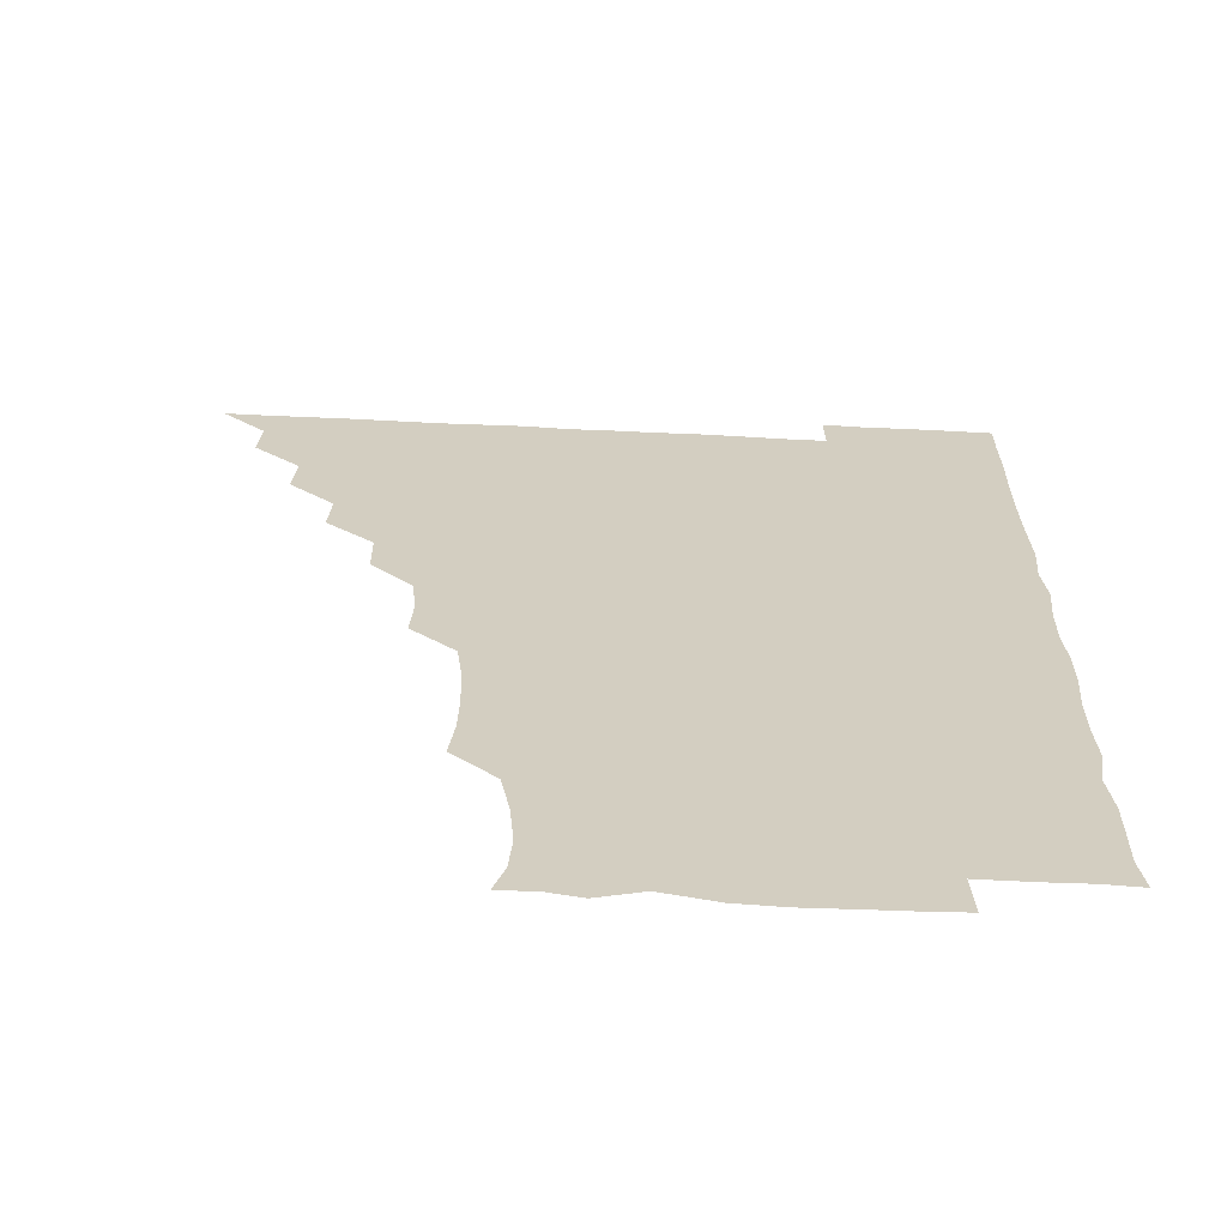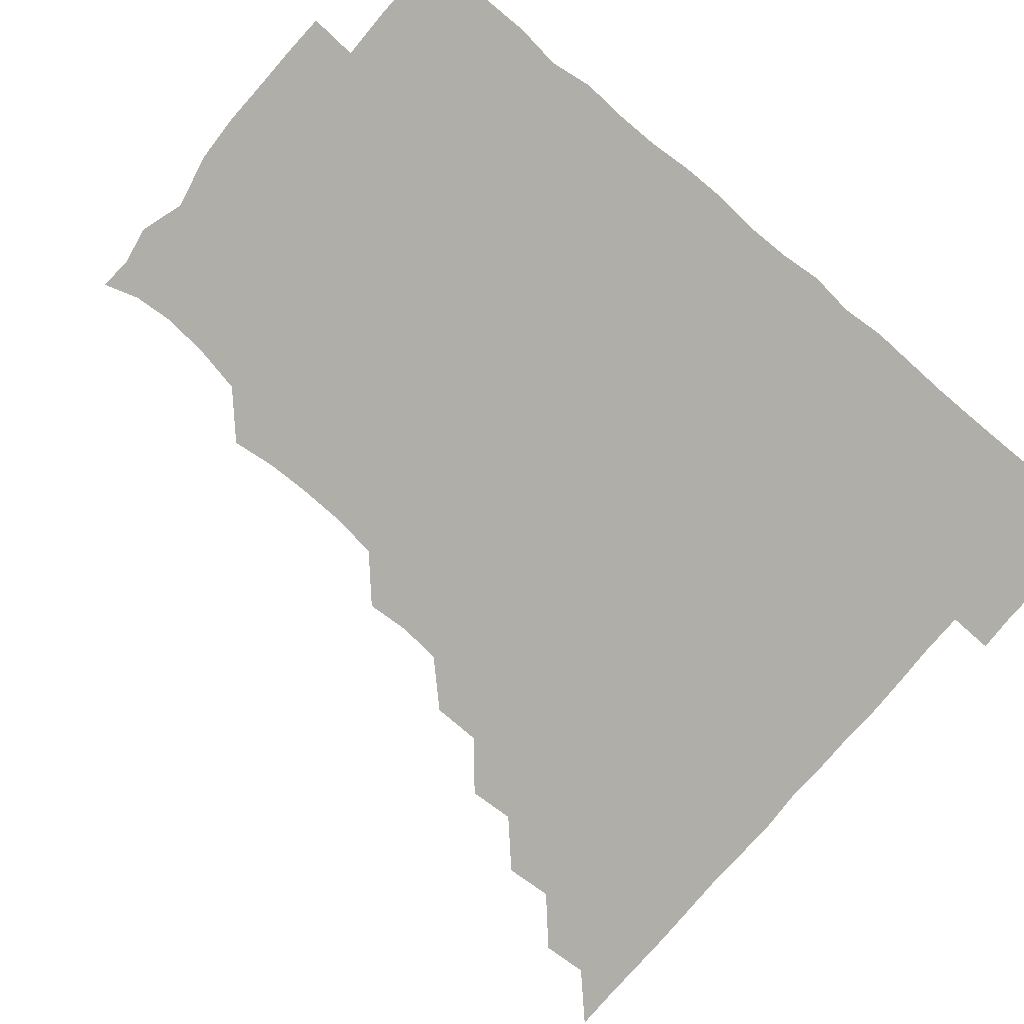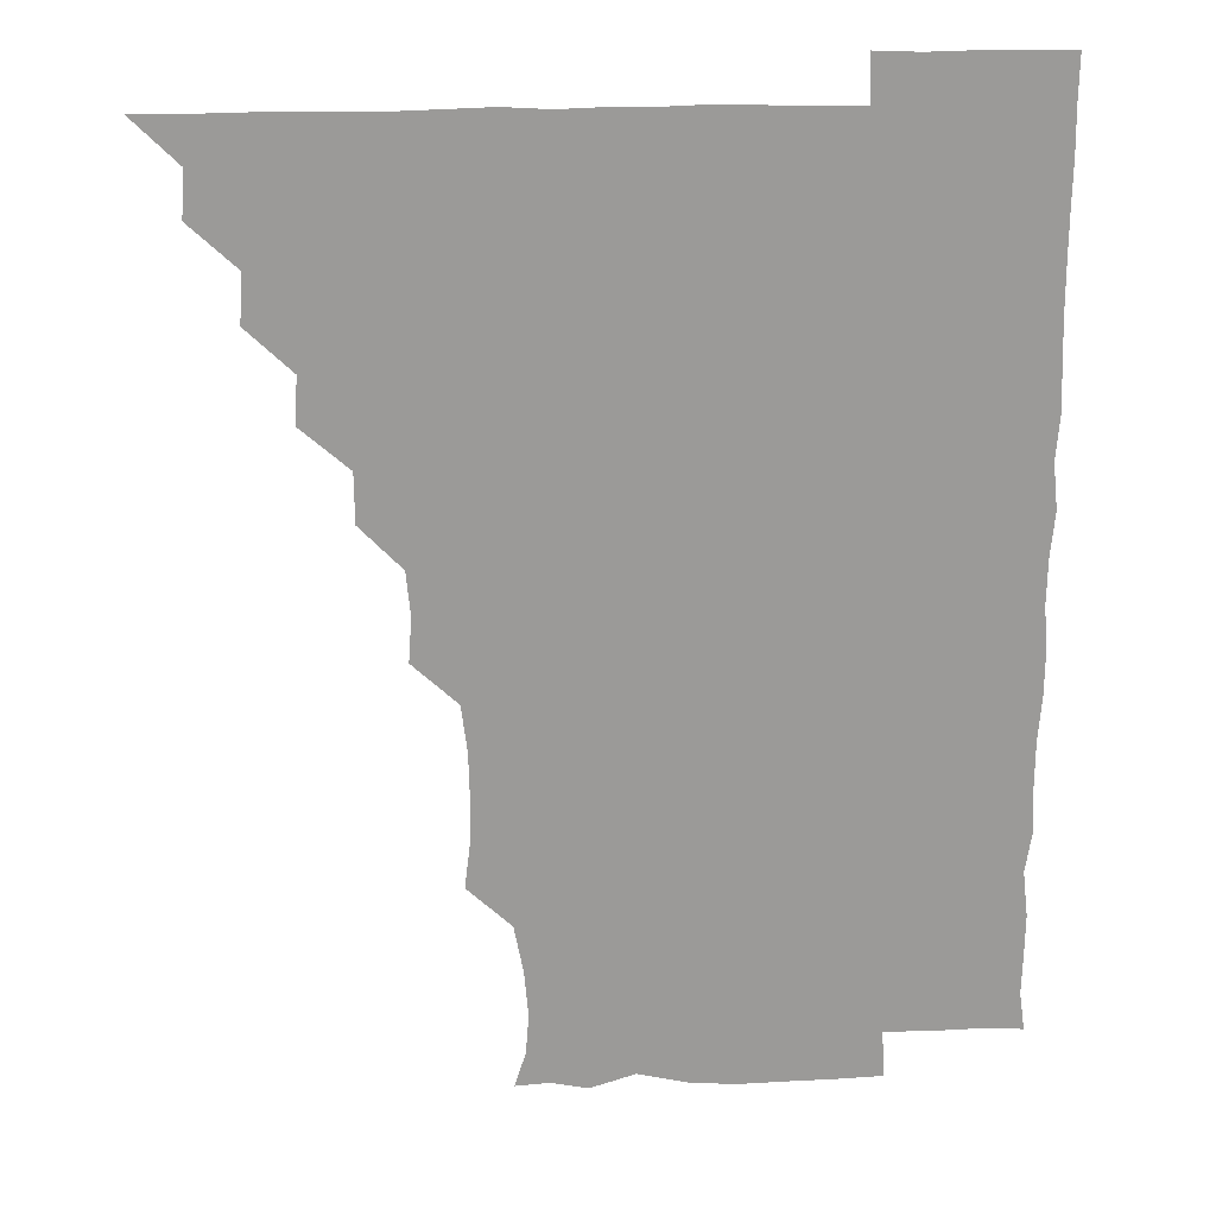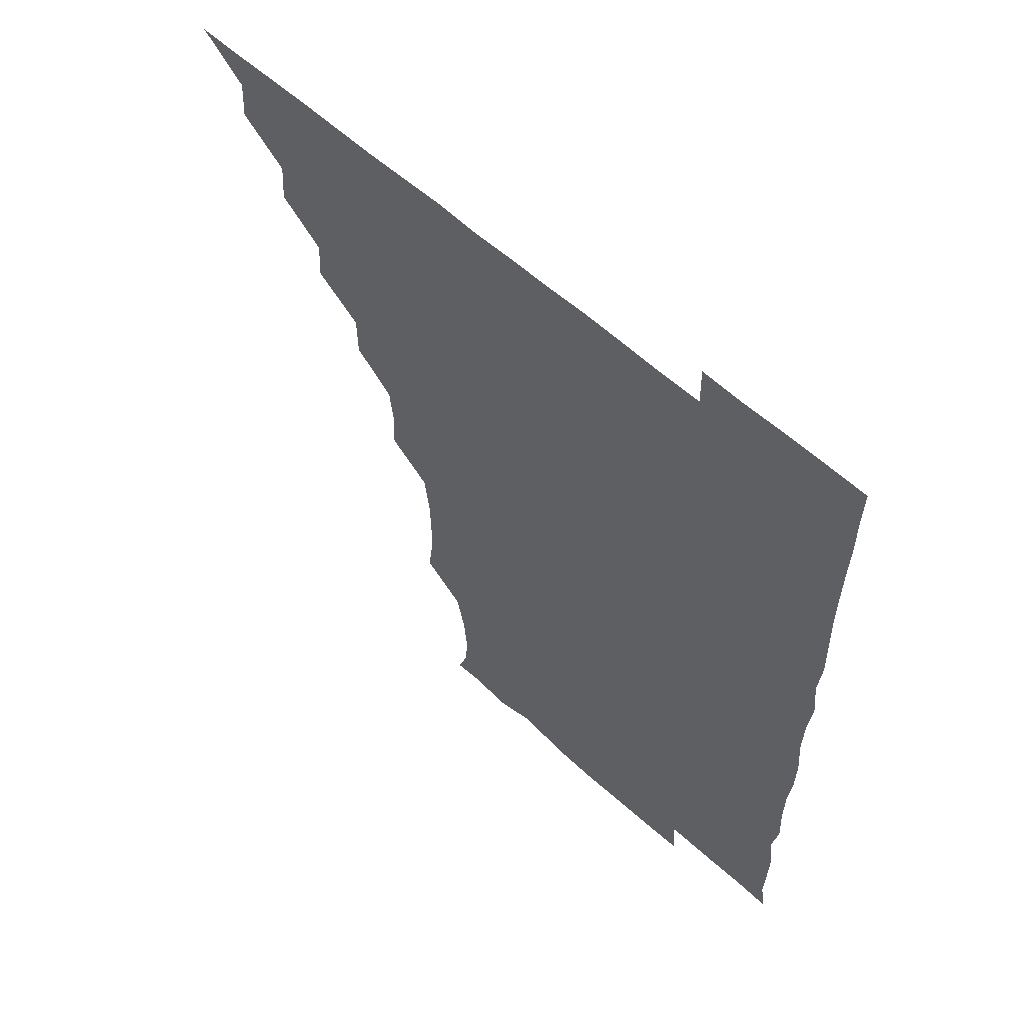
<metadata>
{"format":"obj","ext":"obj","renderer":"f3d","projection":"perspective","resolution":1024,"background":"white","views":[{"elev":-65.1,"azim":-2.8,"up":"+Y"},{"elev":-77.5,"azim":49.8,"up":"+Z"},{"elev":21.0,"azim":-3.6,"up":"+Y"},{"elev":59.8,"azim":42.9,"up":"+Y"}]}
</metadata>
<code>
v 450.9 496 0
v 465.3 465.3 0
v 466.4 480.8 0
v 466.2 495.9 0
v 480.2 434.3 0
v 481.4 450.5 0
v 481.3 466.1 0
v 481.3 480.9 0
v 481.1 496.1 0
v 494.8 403.9 0
v 495.8 419.6 0
v 496.4 436.1 0
v 496.5 451.1 0
v 496.5 466 0
v 496.1 481 0
v 495.9 496.3 0
v 511.4 372.9 0
v 511.2 389.7 0
v 511.5 406.5 0
v 511.8 422 0
v 511.9 436.8 0
v 511.4 451.2 0
v 511.2 466 0
v 511.2 480.8 0
v 510.9 496.1 0
v 526 328.2 0
v 527.1 343.4 0
v 525.7 358.2 0
v 527 376.9 0
v 526.6 391.4 0
v 526.2 406.2 0
v 525.9 420.8 0
v 526.1 436 0
v 526.2 451 0
v 526.2 465.9 0
v 526.1 480.9 0
v 526.1 495.9 0
v 541.5 251.8 0
v 543.4 267.1 0
v 543.7 282.1 0
v 543.3 298.1 0
v 541.3 314.1 0
v 541.5 330.8 0
v 541.7 346.5 0
v 541.6 361.6 0
v 541.1 376.1 0
v 541.5 391.9 0
v 541.4 406.5 0
v 541.5 421.4 0
v 541.2 436.1 0
v 541.7 450.9 0
v 541.1 465.9 0
v 541 480.8 0
v 541.1 496.4 0
v 556.2 180 0
v 560 191.9 0
v 561.1 205.5 0
v 559.7 221.4 0
v 556.6 237.8 0
v 557 256 0
v 557.1 270.9 0
v 557.3 286 0
v 556.6 300.8 0
v 556 315.7 0
v 556.3 331.5 0
v 556.2 346.2 0
v 556.5 362 0
v 556.2 376.2 0
v 556 391 0
v 556.3 406.5 0
v 556.2 421.3 0
v 556.4 436.3 0
v 556.2 451 0
v 556 466 0
v 556 480.8 0
v 555.6 496.8 0
v 567.8 180.8 0
v 573.1 194.9 0
v 573.2 211.6 0
v 572.4 226.5 0
v 571.7 241.9 0
v 571.2 256 0
v 571.5 271.4 0
v 571.7 287.4 0
v 571.7 302.3 0
v 571.2 315.9 0
v 571 331.2 0
v 571.4 347 0
v 571.1 361.4 0
v 571.3 377 0
v 571.4 391.8 0
v 571.2 406.5 0
v 571.3 421.6 0
v 571.2 436.1 0
v 571.2 450.9 0
v 571.1 465.9 0
v 570.9 481.1 0
v 570.9 495.9 0
v 580.3 178.3 0
v 585.7 196.8 0
v 586.7 212.3 0
v 586.6 228.1 0
v 586.3 242.5 0
v 586.2 257.8 0
v 587.4 272 0
v 586.4 286.5 0
v 585.9 301.5 0
v 586.3 317.3 0
v 586.4 332 0
v 586.2 346.6 0
v 586.2 361.3 0
v 585.9 375.6 0
v 586 391.1 0
v 586.1 406.3 0
v 586 421 0
v 586.1 436.1 0
v 586.1 451 0
v 586.1 465.9 0
v 586.1 480.6 0
v 585.8 496.4 0
v 595.7 183.1 0
v 601.5 198.1 0
v 602.1 212.7 0
v 601.5 226.3 0
v 601.1 241.6 0
v 600.7 255.3 0
v 601.2 272.8 0
v 601.2 287.3 0
v 601.5 301.5 0
v 601.1 316.3 0
v 601 331.4 0
v 601.1 346.5 0
v 601.1 361.5 0
v 601.3 376.9 0
v 601 391.2 0
v 601.2 406.7 0
v 601.1 421.1 0
v 601 436 0
v 601.2 451 0
v 601.1 465.8 0
v 601 481.1 0
v 600.9 496.3 0
v 614.3 178.9 0
v 616.2 197 0
v 616.4 212 0
v 616.2 227.7 0
v 616.2 240.6 0
v 616 256.2 0
v 615.7 272.6 0
v 615.9 286.3 0
v 616.1 302.3 0
v 616.3 317 0
v 615.9 331.6 0
v 616.3 346.2 0
v 616.1 361.7 0
v 616 376.8 0
v 616.1 391.2 0
v 616 406.2 0
v 616.2 421.5 0
v 616.2 436.1 0
v 616.2 451 0
v 616.2 465.7 0
v 616.1 480.3 0
v 615.6 496.8 0
v 630.3 178.1 0
v 630.5 197 0
v 630.6 213.8 0
v 631.1 227.1 0
v 631.2 242.7 0
v 632 255.8 0
v 630.6 271.6 0
v 630.9 286.3 0
v 630.8 301.6 0
v 631 317.1 0
v 630.9 330.3 0
v 630.9 347.2 0
v 631 361.7 0
v 631 376.2 0
v 631 391.5 0
v 631 406.4 0
v 631 421.3 0
v 631.1 436.3 0
v 631.2 451 0
v 631.1 465.7 0
v 630.9 481.2 0
v 630.2 496.5 0
v 646 178.5 0
v 645.7 197.6 0
v 645.7 211.6 0
v 645.9 227.4 0
v 645.6 241.3 0
v 645.9 258.5 0
v 646.2 272.1 0
v 646 286.7 0
v 645.8 301.5 0
v 645.6 317.3 0
v 645.9 331.7 0
v 646 346.9 0
v 645.9 361.6 0
v 645.9 376.4 0
v 645.8 391.8 0
v 645.9 406.5 0
v 645.9 421.6 0
v 645.9 436.2 0
v 646.1 451 0
v 646 466 0
v 646.2 480.8 0
v 645.6 495.9 0
v 662 178.8 0
v 660.4 196.5 0
v 660.4 212.2 0
v 660.6 227.4 0
v 661 242.2 0
v 661 256.6 0
v 660.6 272.3 0
v 660.9 286.8 0
v 660.8 301.7 0
v 660.5 316.9 0
v 661.3 330.5 0
v 660.4 347.1 0
v 660.7 361.7 0
v 660.8 376.5 0
v 661.1 391 0
v 660.7 406.6 0
v 660.9 421.2 0
v 661 435.8 0
v 661 451.4 0
v 661.1 466 0
v 661.3 480.8 0
v 661.1 496 0
v 660.7 511.5 0
v 676.5 179.4 0
v 675.6 195.7 0
v 675.6 211.3 0
v 675.5 226.8 0
v 675.5 241.9 0
v 675.3 257.6 0
v 675.4 272.4 0
v 675.4 287.5 0
v 675.5 302 0
v 675.7 316.5 0
v 675.7 331.9 0
v 675.4 346.9 0
v 675.7 361.5 0
v 676 376 0
v 675.7 391.7 0
v 675.8 406.3 0
v 675.6 421.7 0
v 675.9 436.2 0
v 675.8 451.4 0
v 676 466.1 0
v 676.1 481 0
v 676.3 495.5 0
v 675.7 511 0
v 693.6 195.5 0
v 690.7 211.7 0
v 690 227.5 0
v 690.1 242.3 0
v 690.3 256.7 0
v 690.1 272.2 0
v 690 287.2 0
v 690.2 302 0
v 690.4 316.8 0
v 690.4 331.8 0
v 690.5 346.4 0
v 690.5 361.4 0
v 690.3 376.9 0
v 690 392.2 0
v 690.5 406.6 0
v 690.7 421.3 0
v 690.8 436.1 0
v 690.4 451.7 0
v 690.9 466.1 0
v 691 481 0
v 691.1 495.6 0
v 690.8 511.3 0
v 708.8 195.9 0
v 705.5 211.4 0
v 704.9 226.6 0
v 704.7 241.6 0
v 704.8 255.9 0
v 704.4 272.1 0
v 704.9 286.2 0
v 704.2 302 0
v 705.1 316.5 0
v 705 331.5 0
v 704.1 346.9 0
v 705.1 361.2 0
v 705 376.6 0
v 705.5 390.8 0
v 704.9 406.8 0
v 704.9 421.5 0
v 705.1 436.4 0
v 705.6 451.1 0
v 705.3 466.5 0
v 705.9 481 0
v 705.7 495.6 0
v 705.8 511.2 0
v 721.7 195.1 0
v 719.9 208.2 0
v 720.3 222.1 0
v 720.5 236.3 0
v 718.7 251.9 0
v 721 266.6 0
v 720.2 281.6 0
v 720.2 297.1 0
v 721.4 312.2 0
v 721.6 326.9 0
v 720.4 342.5 0
v 720.6 358 0
v 722.1 373 0
v 720.5 388.4 0
v 721.6 403.3 0
v 721.1 418.5 0
v 720.6 434.1 0
v 720.6 449.8 0
v 720.7 465.4 0
v 721 480.7 0
v 720.8 496 0
v 721 510.9 0
f 3 4 1
f 6 7 2
f 2 7 3
f 7 8 3
f 3 8 4
f 8 9 4
f 11 12 5
f 5 12 6
f 12 13 6
f 6 13 7
f 13 14 7
f 7 14 8
f 14 15 8
f 8 15 9
f 15 16 9
f 18 19 10
f 10 19 11
f 19 20 11
f 11 20 12
f 20 21 12
f 12 21 13
f 21 22 13
f 13 22 14
f 22 23 14
f 14 23 15
f 23 24 15
f 15 24 16
f 24 25 16
f 28 29 17
f 17 29 18
f 29 30 18
f 18 30 19
f 30 31 19
f 19 31 20
f 31 32 20
f 20 32 21
f 32 33 21
f 21 33 22
f 33 34 22
f 22 34 23
f 34 35 23
f 23 35 24
f 35 36 24
f 24 36 25
f 36 37 25
f 42 43 26
f 26 43 27
f 43 44 27
f 27 44 28
f 44 45 28
f 28 45 29
f 45 46 29
f 29 46 30
f 46 47 30
f 30 47 31
f 47 48 31
f 31 48 32
f 48 49 32
f 32 49 33
f 49 50 33
f 33 50 34
f 50 51 34
f 34 51 35
f 51 52 35
f 35 52 36
f 52 53 36
f 36 53 37
f 53 54 37
f 59 60 38
f 38 60 39
f 60 61 39
f 39 61 40
f 61 62 40
f 40 62 41
f 62 63 41
f 41 63 42
f 63 64 42
f 42 64 43
f 64 65 43
f 43 65 44
f 65 66 44
f 44 66 45
f 66 67 45
f 45 67 46
f 67 68 46
f 46 68 47
f 68 69 47
f 47 69 48
f 69 70 48
f 48 70 49
f 70 71 49
f 49 71 50
f 71 72 50
f 50 72 51
f 72 73 51
f 51 73 52
f 73 74 52
f 52 74 53
f 74 75 53
f 53 75 54
f 75 76 54
f 55 77 56
f 77 78 56
f 56 78 57
f 78 79 57
f 57 79 58
f 79 80 58
f 58 80 59
f 80 81 59
f 59 81 60
f 81 82 60
f 60 82 61
f 82 83 61
f 61 83 62
f 83 84 62
f 62 84 63
f 84 85 63
f 63 85 64
f 85 86 64
f 64 86 65
f 86 87 65
f 65 87 66
f 87 88 66
f 66 88 67
f 88 89 67
f 67 89 68
f 89 90 68
f 68 90 69
f 90 91 69
f 69 91 70
f 91 92 70
f 70 92 71
f 92 93 71
f 71 93 72
f 93 94 72
f 72 94 73
f 94 95 73
f 73 95 74
f 95 96 74
f 74 96 75
f 96 97 75
f 75 97 76
f 97 98 76
f 77 99 78
f 99 100 78
f 78 100 79
f 100 101 79
f 79 101 80
f 101 102 80
f 80 102 81
f 102 103 81
f 81 103 82
f 103 104 82
f 82 104 83
f 104 105 83
f 83 105 84
f 105 106 84
f 84 106 85
f 106 107 85
f 85 107 86
f 107 108 86
f 86 108 87
f 108 109 87
f 87 109 88
f 109 110 88
f 88 110 89
f 110 111 89
f 89 111 90
f 111 112 90
f 90 112 91
f 112 113 91
f 91 113 92
f 113 114 92
f 92 114 93
f 114 115 93
f 93 115 94
f 115 116 94
f 94 116 95
f 116 117 95
f 95 117 96
f 117 118 96
f 96 118 97
f 118 119 97
f 97 119 98
f 119 120 98
f 99 121 100
f 121 122 100
f 100 122 101
f 122 123 101
f 101 123 102
f 123 124 102
f 102 124 103
f 124 125 103
f 103 125 104
f 125 126 104
f 104 126 105
f 126 127 105
f 105 127 106
f 127 128 106
f 106 128 107
f 128 129 107
f 107 129 108
f 129 130 108
f 108 130 109
f 130 131 109
f 109 131 110
f 131 132 110
f 110 132 111
f 132 133 111
f 111 133 112
f 133 134 112
f 112 134 113
f 134 135 113
f 113 135 114
f 135 136 114
f 114 136 115
f 136 137 115
f 115 137 116
f 137 138 116
f 116 138 117
f 138 139 117
f 117 139 118
f 139 140 118
f 118 140 119
f 140 141 119
f 119 141 120
f 141 142 120
f 121 143 122
f 143 144 122
f 122 144 123
f 144 145 123
f 123 145 124
f 145 146 124
f 124 146 125
f 146 147 125
f 125 147 126
f 147 148 126
f 126 148 127
f 148 149 127
f 127 149 128
f 149 150 128
f 128 150 129
f 150 151 129
f 129 151 130
f 151 152 130
f 130 152 131
f 152 153 131
f 131 153 132
f 153 154 132
f 132 154 133
f 154 155 133
f 133 155 134
f 155 156 134
f 134 156 135
f 156 157 135
f 135 157 136
f 157 158 136
f 136 158 137
f 158 159 137
f 137 159 138
f 159 160 138
f 138 160 139
f 160 161 139
f 139 161 140
f 161 162 140
f 140 162 141
f 162 163 141
f 141 163 142
f 163 164 142
f 143 165 144
f 165 166 144
f 144 166 145
f 166 167 145
f 145 167 146
f 167 168 146
f 146 168 147
f 168 169 147
f 147 169 148
f 169 170 148
f 148 170 149
f 170 171 149
f 149 171 150
f 171 172 150
f 150 172 151
f 172 173 151
f 151 173 152
f 173 174 152
f 152 174 153
f 174 175 153
f 153 175 154
f 175 176 154
f 154 176 155
f 176 177 155
f 155 177 156
f 177 178 156
f 156 178 157
f 178 179 157
f 157 179 158
f 179 180 158
f 158 180 159
f 180 181 159
f 159 181 160
f 181 182 160
f 160 182 161
f 182 183 161
f 161 183 162
f 183 184 162
f 162 184 163
f 184 185 163
f 163 185 164
f 185 186 164
f 165 187 166
f 187 188 166
f 166 188 167
f 188 189 167
f 167 189 168
f 189 190 168
f 168 190 169
f 190 191 169
f 169 191 170
f 191 192 170
f 170 192 171
f 192 193 171
f 171 193 172
f 193 194 172
f 172 194 173
f 194 195 173
f 173 195 174
f 195 196 174
f 174 196 175
f 196 197 175
f 175 197 176
f 197 198 176
f 176 198 177
f 198 199 177
f 177 199 178
f 199 200 178
f 178 200 179
f 200 201 179
f 179 201 180
f 201 202 180
f 180 202 181
f 202 203 181
f 181 203 182
f 203 204 182
f 182 204 183
f 204 205 183
f 183 205 184
f 205 206 184
f 184 206 185
f 206 207 185
f 185 207 186
f 207 208 186
f 187 209 188
f 209 210 188
f 188 210 189
f 210 211 189
f 189 211 190
f 211 212 190
f 190 212 191
f 212 213 191
f 191 213 192
f 213 214 192
f 192 214 193
f 214 215 193
f 193 215 194
f 215 216 194
f 194 216 195
f 216 217 195
f 195 217 196
f 217 218 196
f 196 218 197
f 218 219 197
f 197 219 198
f 219 220 198
f 198 220 199
f 220 221 199
f 199 221 200
f 221 222 200
f 200 222 201
f 222 223 201
f 201 223 202
f 223 224 202
f 202 224 203
f 224 225 203
f 203 225 204
f 225 226 204
f 204 226 205
f 226 227 205
f 205 227 206
f 227 228 206
f 206 228 207
f 228 229 207
f 207 229 208
f 229 230 208
f 209 232 210
f 232 233 210
f 210 233 211
f 233 234 211
f 211 234 212
f 234 235 212
f 212 235 213
f 235 236 213
f 213 236 214
f 236 237 214
f 214 237 215
f 237 238 215
f 215 238 216
f 238 239 216
f 216 239 217
f 239 240 217
f 217 240 218
f 240 241 218
f 218 241 219
f 241 242 219
f 219 242 220
f 242 243 220
f 220 243 221
f 243 244 221
f 221 244 222
f 244 245 222
f 222 245 223
f 245 246 223
f 223 246 224
f 246 247 224
f 224 247 225
f 247 248 225
f 225 248 226
f 248 249 226
f 226 249 227
f 249 250 227
f 227 250 228
f 250 251 228
f 228 251 229
f 251 252 229
f 229 252 230
f 252 253 230
f 230 253 231
f 253 254 231
f 233 255 234
f 255 256 234
f 234 256 235
f 256 257 235
f 235 257 236
f 257 258 236
f 236 258 237
f 258 259 237
f 237 259 238
f 259 260 238
f 238 260 239
f 260 261 239
f 239 261 240
f 261 262 240
f 240 262 241
f 262 263 241
f 241 263 242
f 263 264 242
f 242 264 243
f 264 265 243
f 243 265 244
f 265 266 244
f 244 266 245
f 266 267 245
f 245 267 246
f 267 268 246
f 246 268 247
f 268 269 247
f 247 269 248
f 269 270 248
f 248 270 249
f 270 271 249
f 249 271 250
f 271 272 250
f 250 272 251
f 272 273 251
f 251 273 252
f 273 274 252
f 252 274 253
f 274 275 253
f 253 275 254
f 275 276 254
f 255 277 256
f 277 278 256
f 256 278 257
f 278 279 257
f 257 279 258
f 279 280 258
f 258 280 259
f 280 281 259
f 259 281 260
f 281 282 260
f 260 282 261
f 282 283 261
f 261 283 262
f 283 284 262
f 262 284 263
f 284 285 263
f 263 285 264
f 285 286 264
f 264 286 265
f 286 287 265
f 265 287 266
f 287 288 266
f 266 288 267
f 288 289 267
f 267 289 268
f 289 290 268
f 268 290 269
f 290 291 269
f 269 291 270
f 291 292 270
f 270 292 271
f 292 293 271
f 271 293 272
f 293 294 272
f 272 294 273
f 294 295 273
f 273 295 274
f 295 296 274
f 274 296 275
f 296 297 275
f 275 297 276
f 297 298 276
f 277 299 278
f 299 300 278
f 278 300 279
f 300 301 279
f 279 301 280
f 301 302 280
f 280 302 281
f 302 303 281
f 281 303 282
f 303 304 282
f 282 304 283
f 304 305 283
f 283 305 284
f 305 306 284
f 284 306 285
f 306 307 285
f 285 307 286
f 307 308 286
f 286 308 287
f 308 309 287
f 287 309 288
f 309 310 288
f 288 310 289
f 310 311 289
f 289 311 290
f 311 312 290
f 290 312 291
f 312 313 291
f 291 313 292
f 313 314 292
f 292 314 293
f 314 315 293
f 293 315 294
f 315 316 294
f 294 316 295
f 316 317 295
f 295 317 296
f 317 318 296
f 296 318 297
f 318 319 297
f 297 319 298
f 319 320 298

</code>
